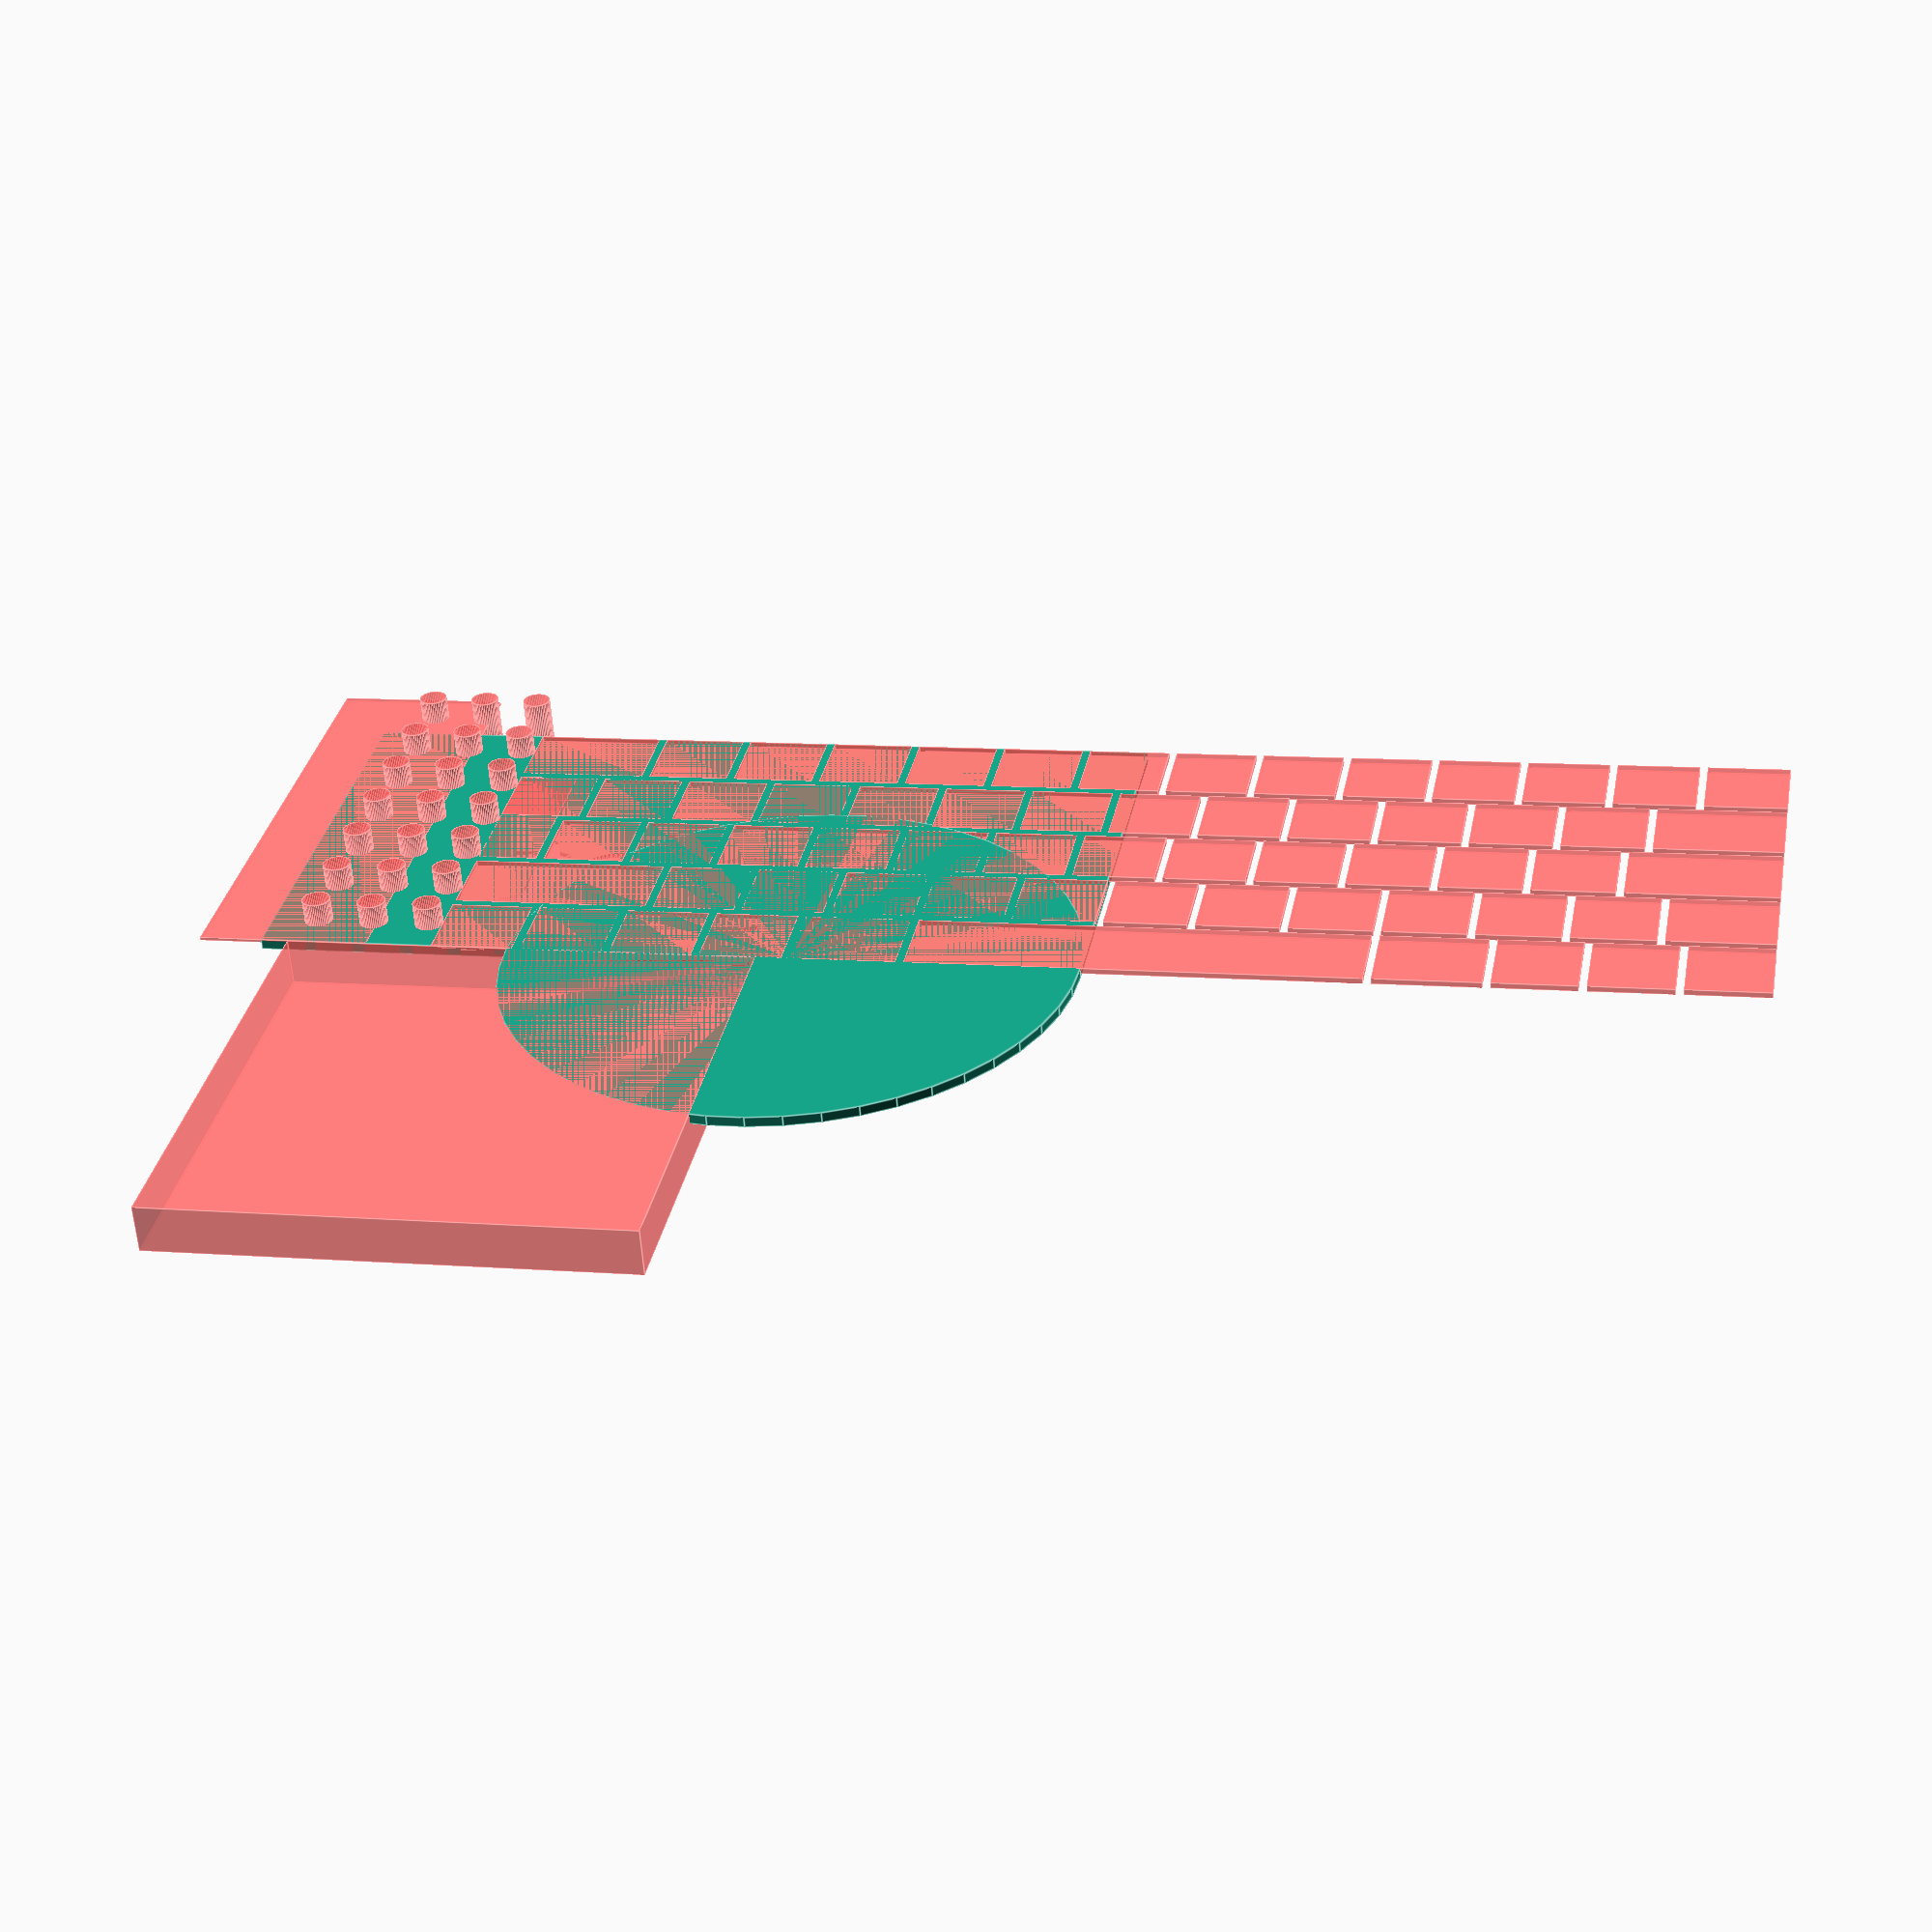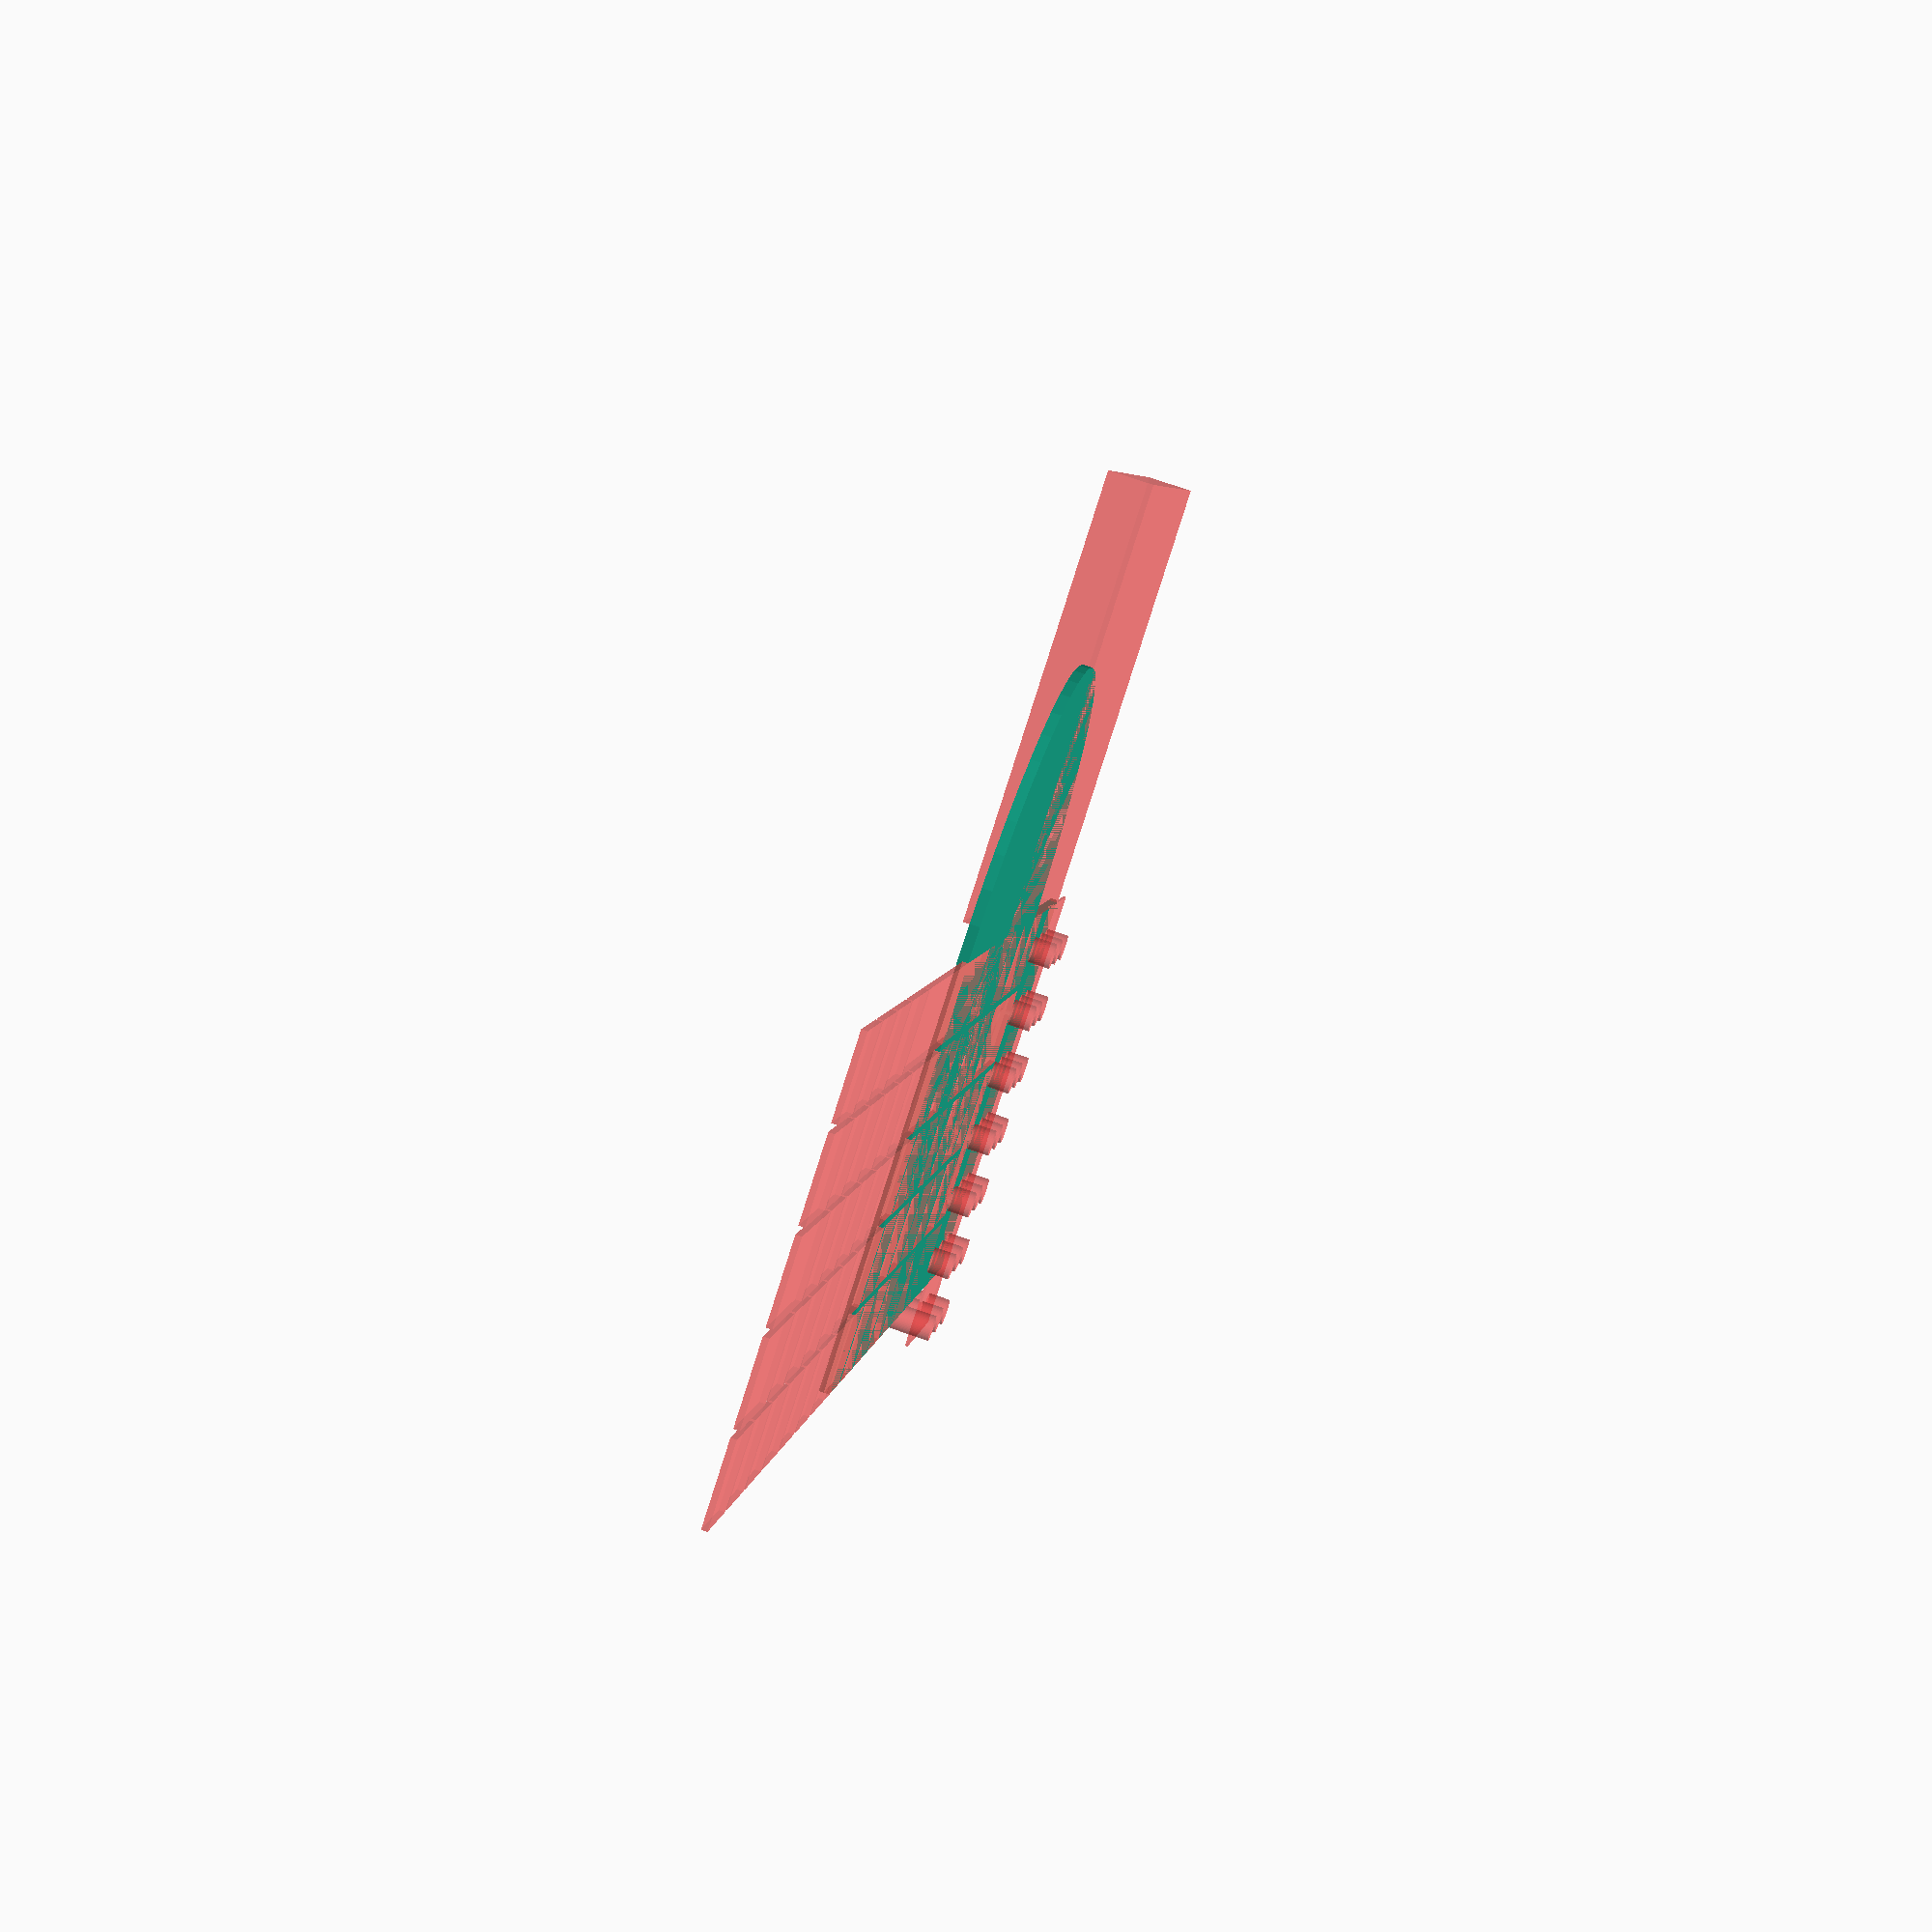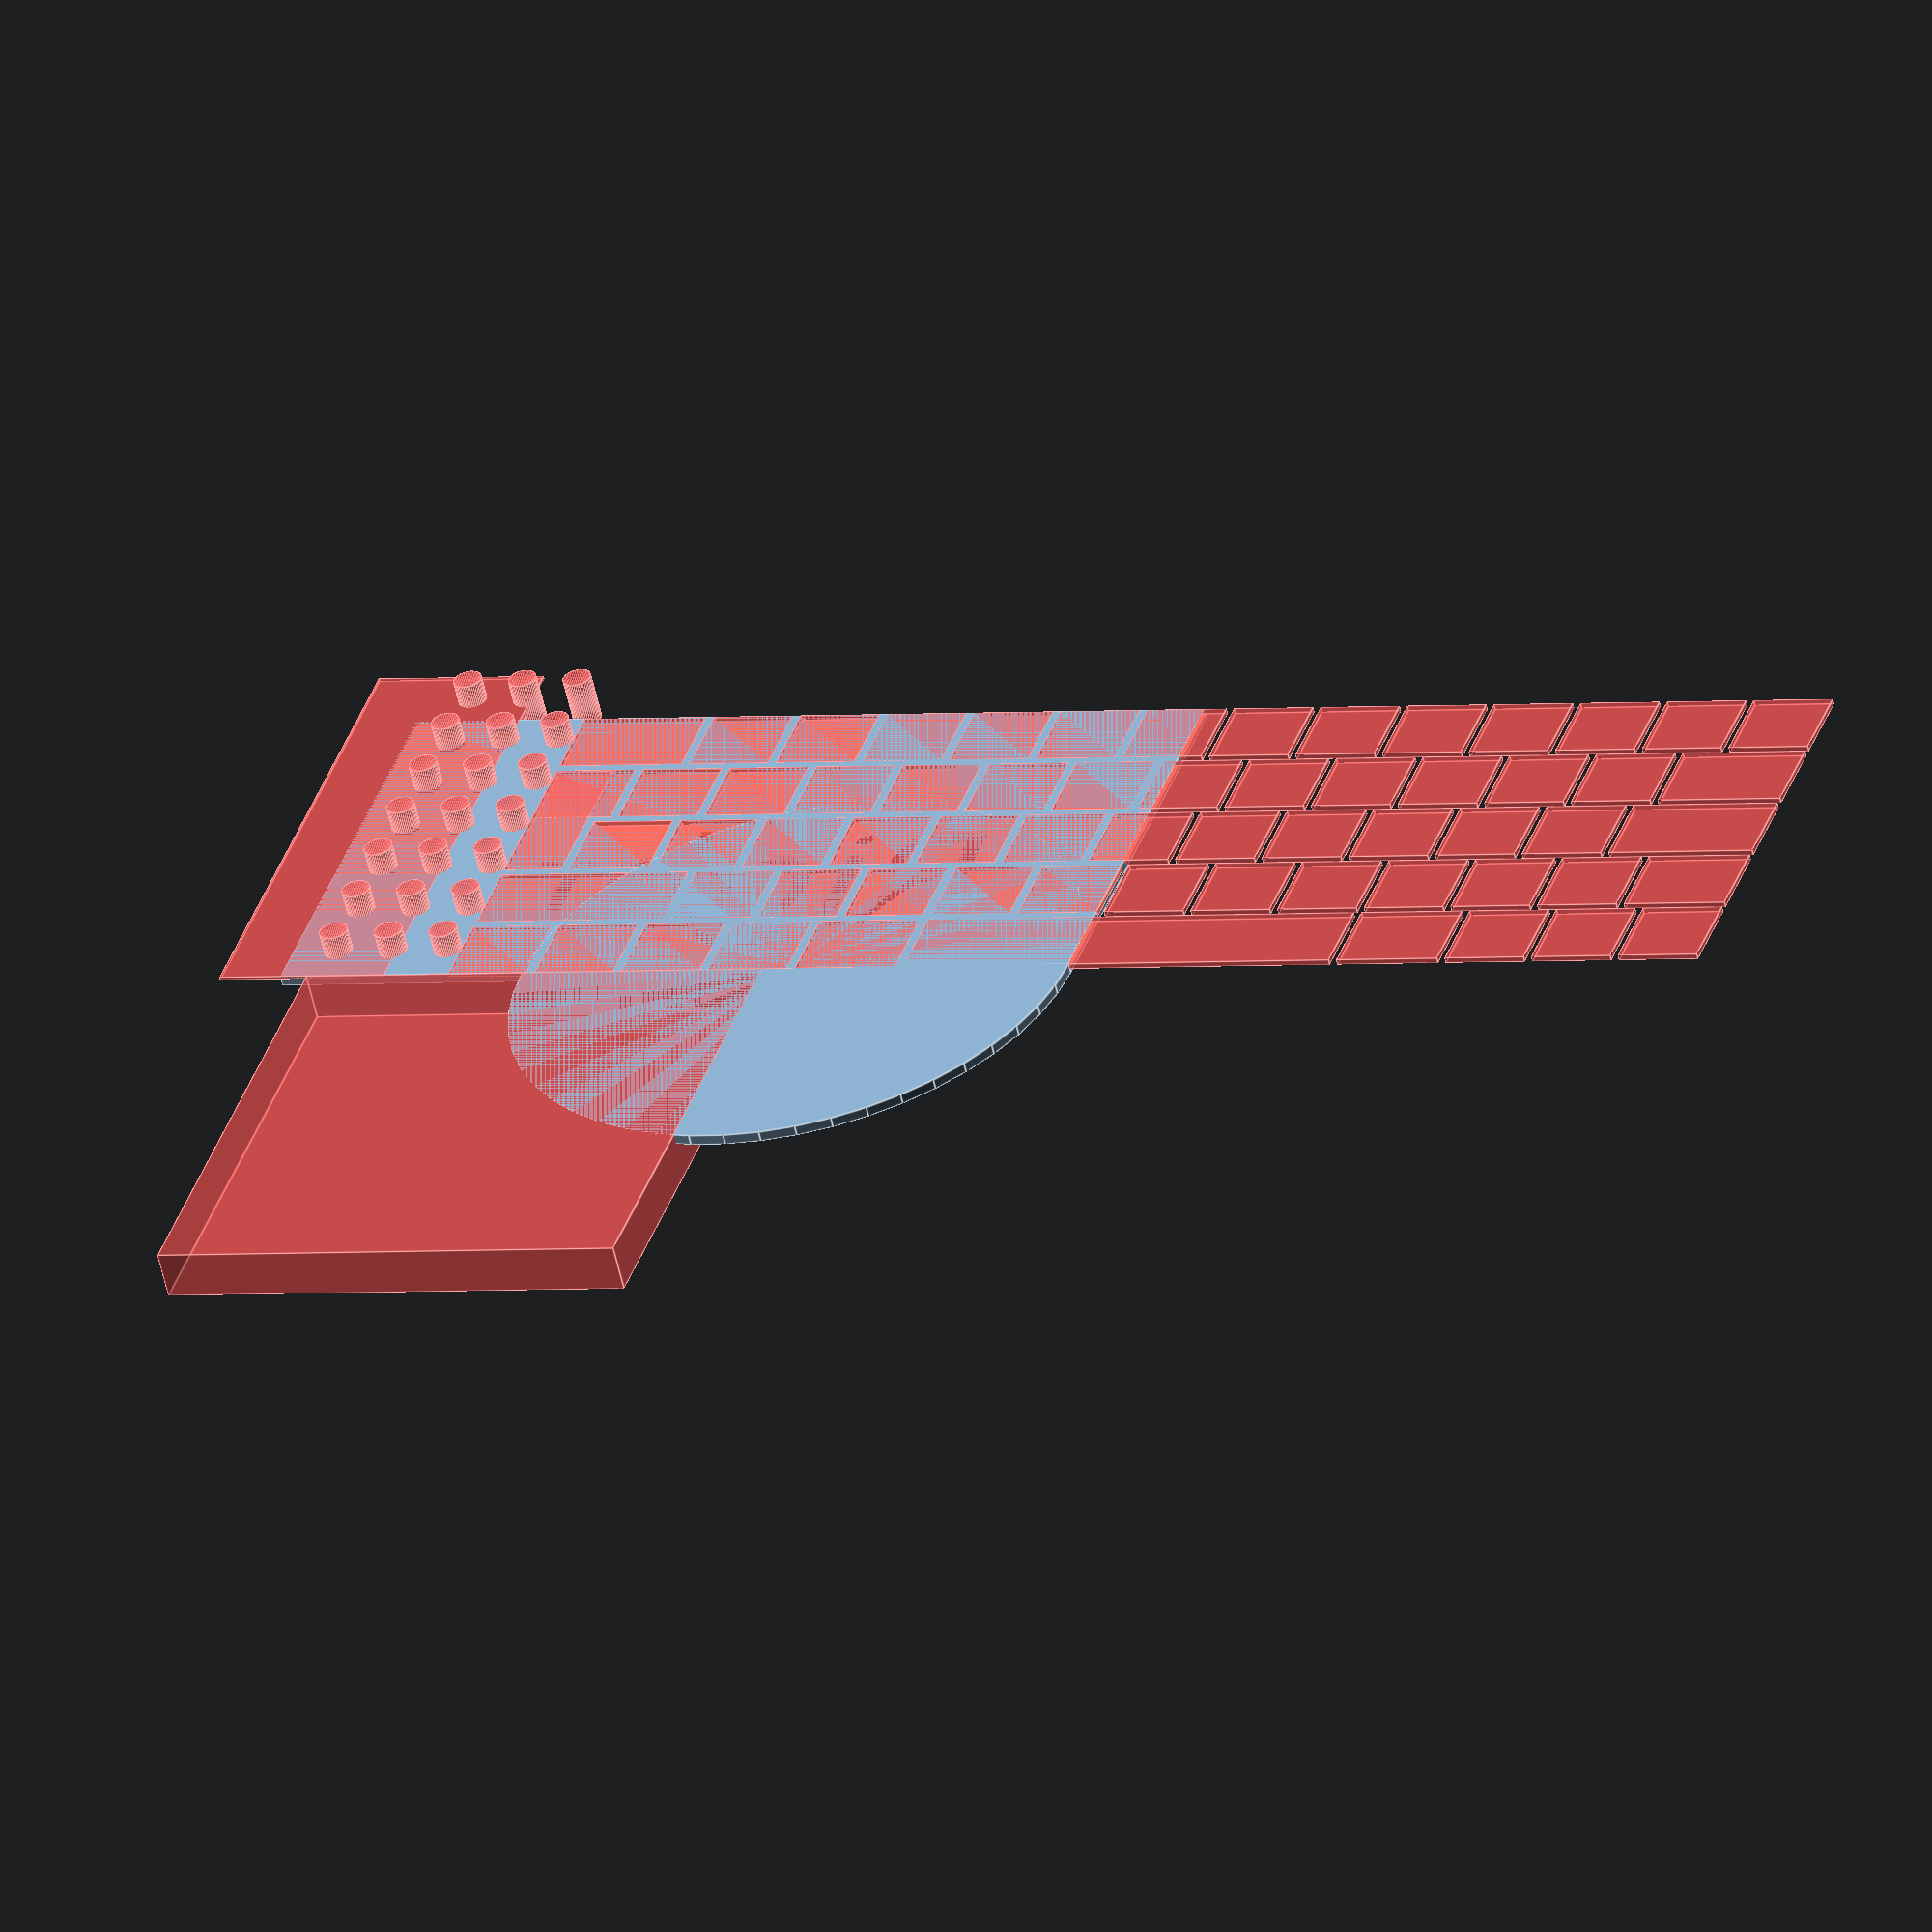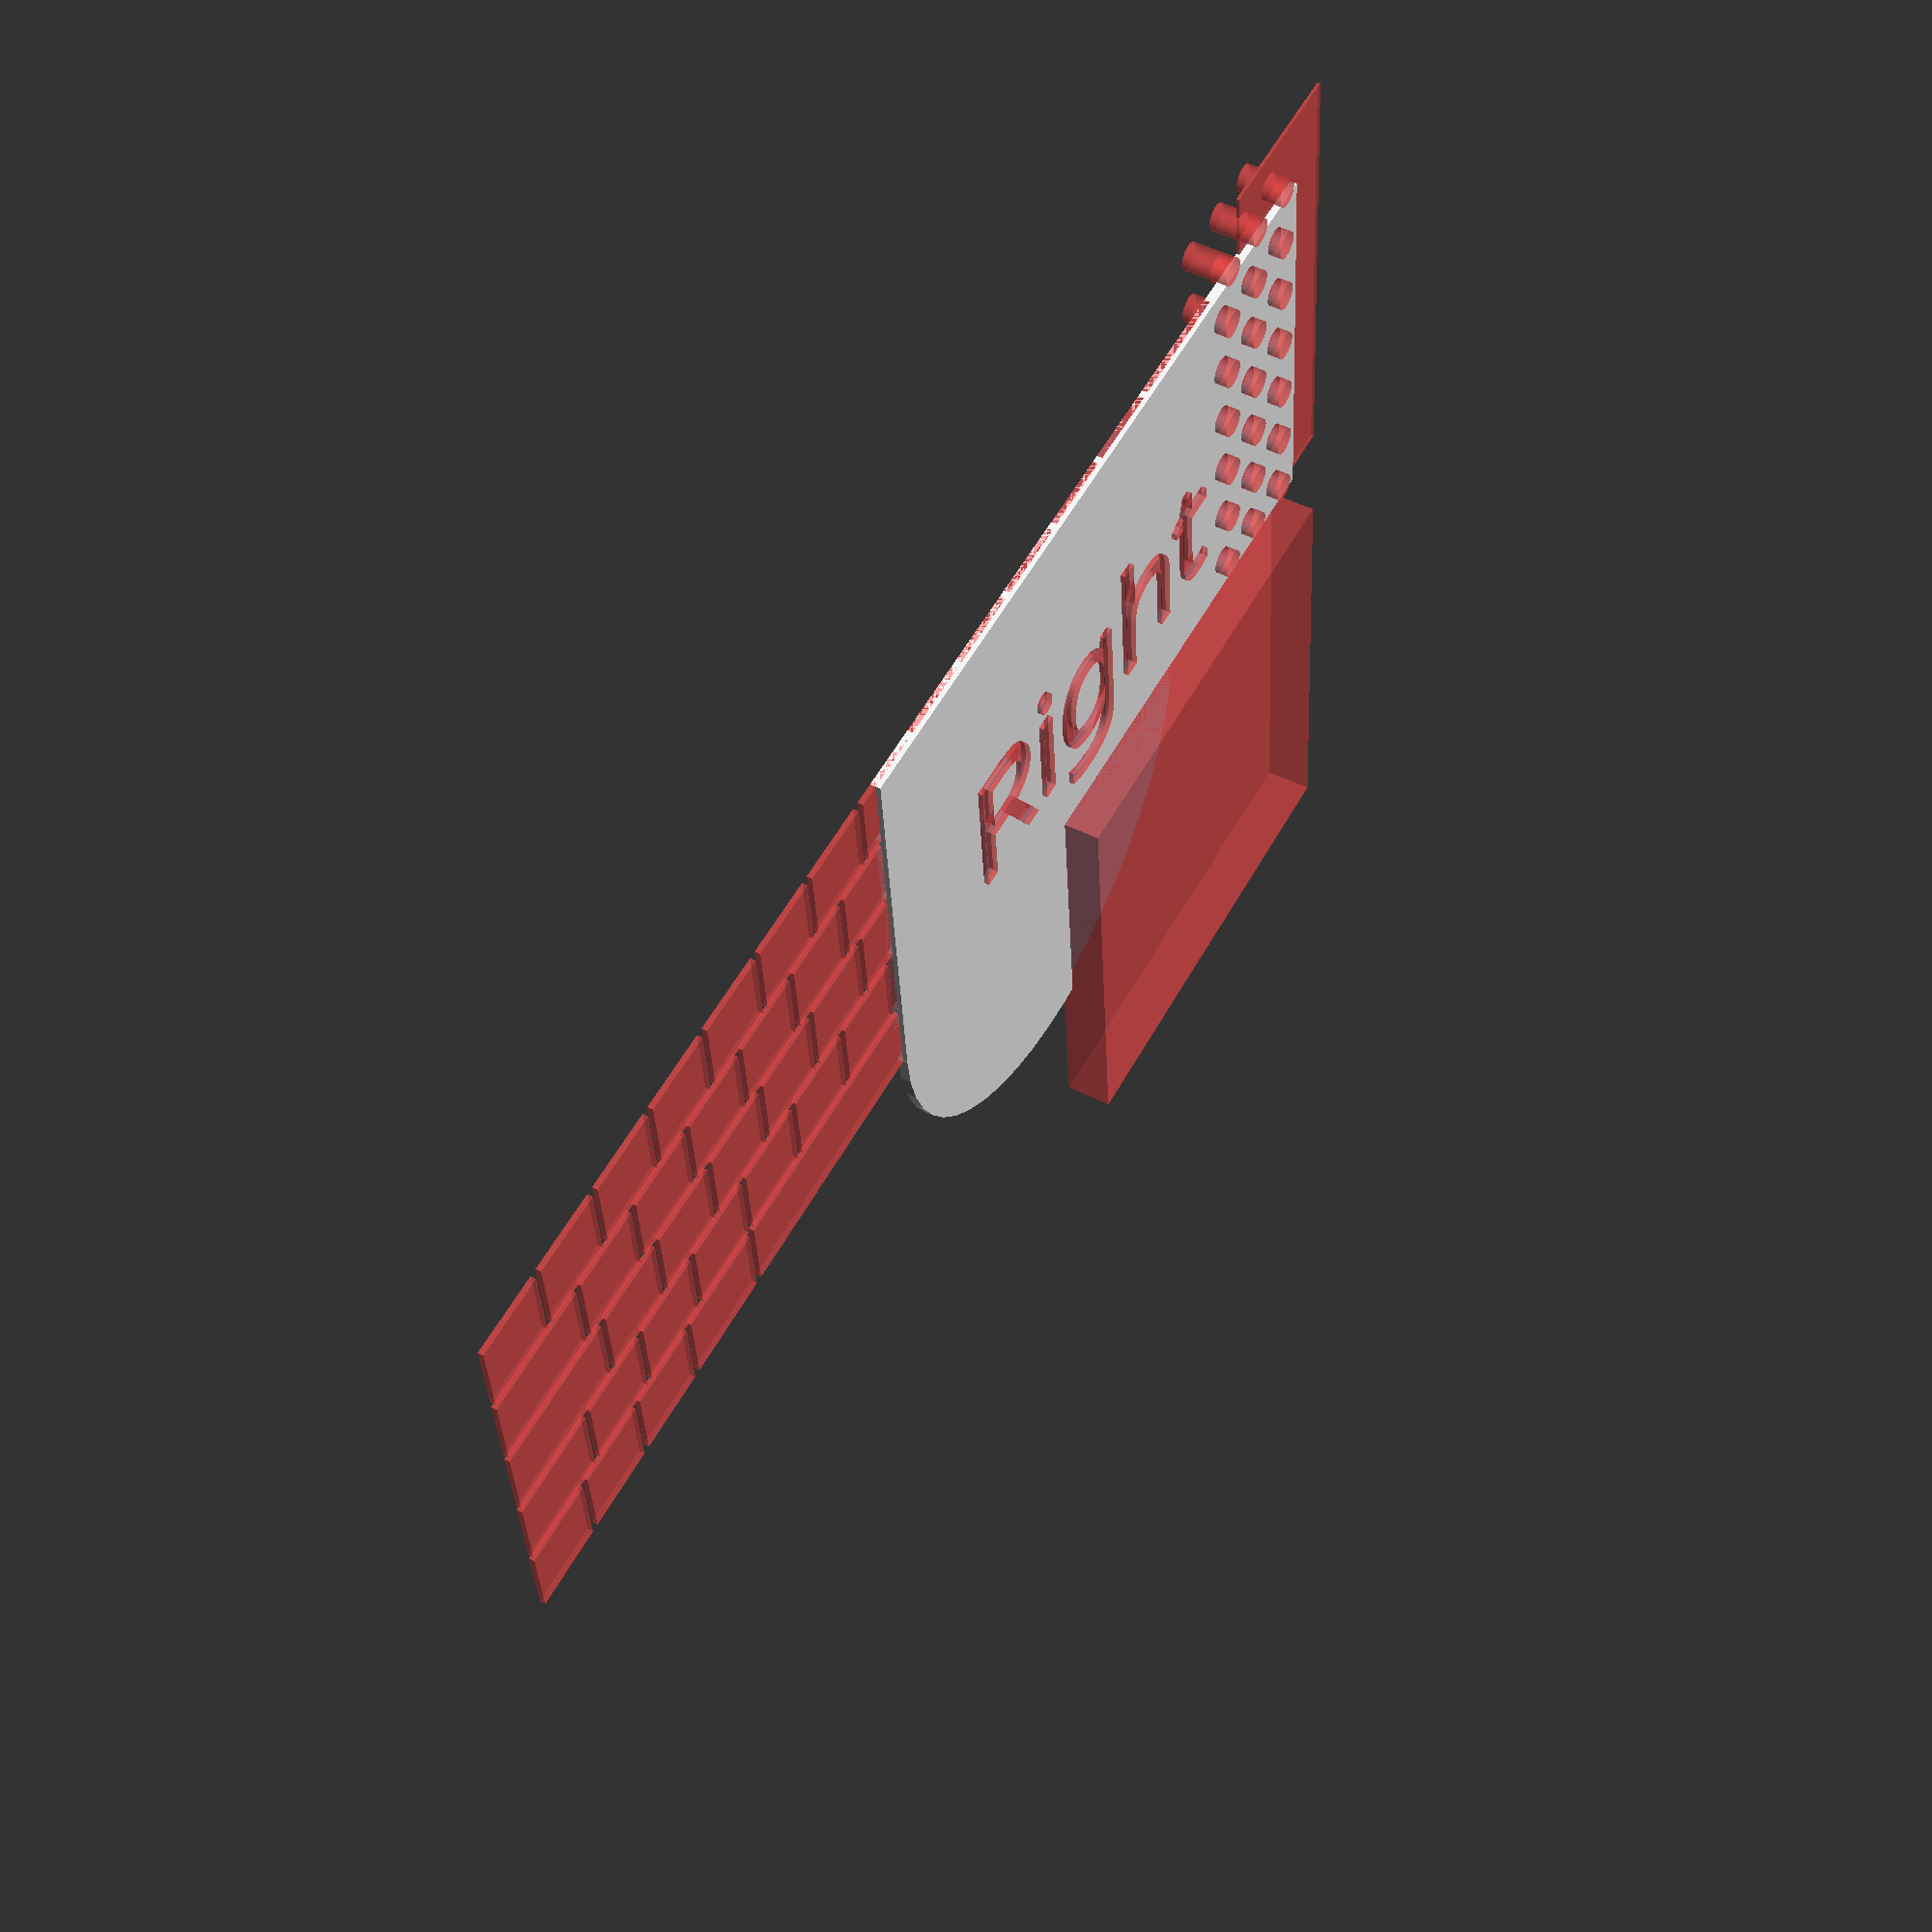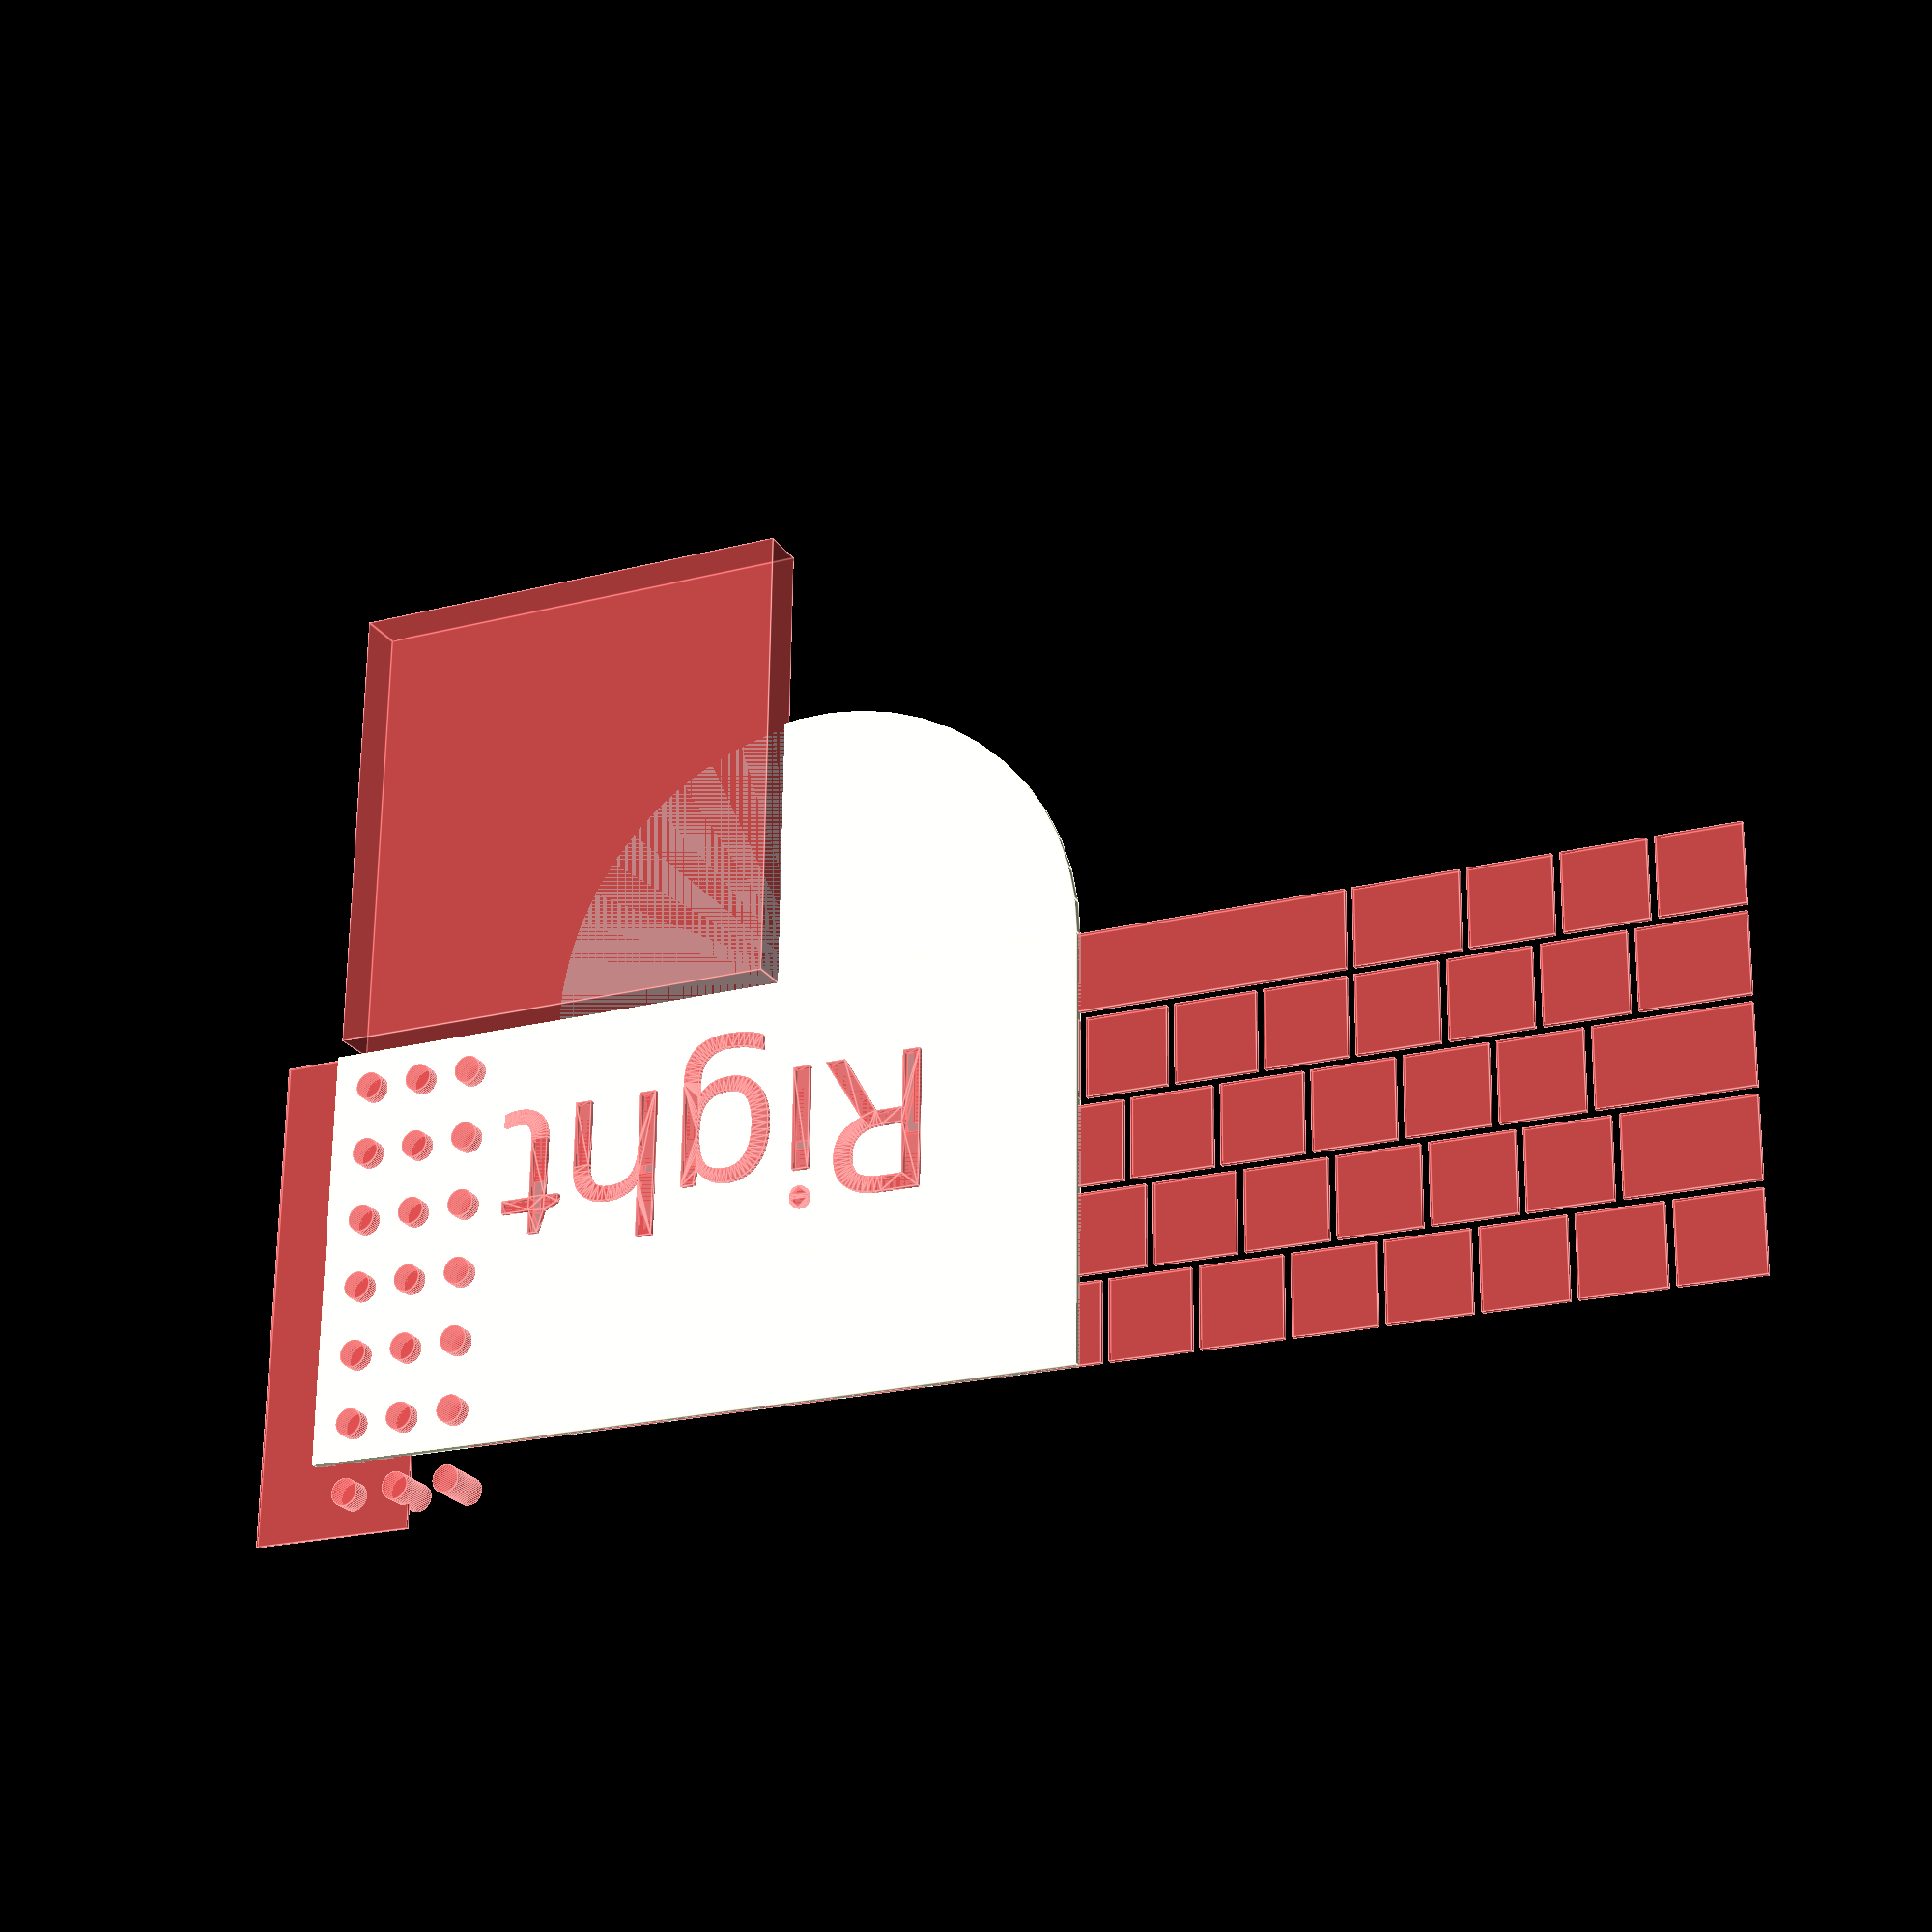
<openscad>
union () {
  difference () {
    union () {
      difference () {
        translate ([197.77499999999998, 0, 0]) {
          cylinder (h=2.2, r=60);
        }
        #union () {
          translate ([205, -100, 0]) {
            cube ([100, 100, 10]);
          }
        }
      }
      translate ([137.8, 0, 0]) {
        cube ([172.95, 91.4, 2.2]);
      }
    }
    #union () {
      translate ([0, 0, 0]) {
        cube ([17.4, 17.0, 1.2]);
      }
      translate ([19.0, 0, 0]) {
        cube ([17.4, 17.0, 1.2]);
      }
      translate ([38.0, 0, 0]) {
        cube ([17.4, 17.0, 1.2]);
      }
      translate ([57.0, 0, 0]) {
        cube ([22.16, 17.0, 1.2]);
      }
      translate ([80.76, 0, 0]) {
        cube ([93.48, 17.0, 1.2]);
      }
      translate ([175.84, 0, 0]) {
        cube ([22.16, 17.0, 1.2]);
      }
      translate ([199.6, 0, 0]) {
        cube ([17.4, 17.0, 1.2]);
      }
      translate ([218.6, 0, 0]) {
        cube ([17.4, 17.0, 1.2]);
      }
      translate ([237.6, 0, 0]) {
        cube ([17.4, 17.0, 1.2]);
      }
      translate ([256.6, 0, 0]) {
        cube ([17.4, 17.0, 1.2]);
      }
      translate ([0, 18.6, 0]) {
        cube ([22.16, 17.0, 1.2]);
      }
      translate ([23.76, 18.6, 0]) {
        cube ([17.4, 17.0, 1.2]);
      }
      translate ([42.760000000000005, 18.6, 0]) {
        cube ([17.4, 17.0, 1.2]);
      }
      translate ([61.760000000000005, 18.6, 0]) {
        cube ([17.4, 17.0, 1.2]);
      }
      translate ([80.76, 18.6, 0]) {
        cube ([17.4, 17.0, 1.2]);
      }
      translate ([99.76, 18.6, 0]) {
        cube ([17.4, 17.0, 1.2]);
      }
      translate ([118.76, 18.6, 0]) {
        cube ([17.4, 17.0, 1.2]);
      }
      translate ([137.76, 18.6, 0]) {
        cube ([17.4, 17.0, 1.2]);
      }
      translate ([156.76, 18.6, 0]) {
        cube ([17.4, 17.0, 1.2]);
      }
      translate ([175.76, 18.6, 0]) {
        cube ([17.4, 17.0, 1.2]);
      }
      translate ([194.76, 18.6, 0]) {
        cube ([17.4, 17.0, 1.2]);
      }
      translate ([213.76, 18.6, 0]) {
        cube ([17.4, 17.0, 1.2]);
      }
      translate ([232.76, 18.6, 0]) {
        cube ([41.1, 17.0, 1.2]);
      }
      translate ([0, 37.2, 0]) {
        cube ([31.599999999999998, 17.0, 1.2]);
      }
      translate ([33.199999999999996, 37.2, 0]) {
        cube ([17.4, 17.0, 1.2]);
      }
      translate ([52.199999999999996, 37.2, 0]) {
        cube ([17.4, 17.0, 1.2]);
      }
      translate ([71.19999999999999, 37.2, 0]) {
        cube ([17.4, 17.0, 1.2]);
      }
      translate ([90.19999999999999, 37.2, 0]) {
        cube ([17.4, 17.0, 1.2]);
      }
      translate ([109.19999999999999, 37.2, 0]) {
        cube ([17.4, 17.0, 1.2]);
      }
      translate ([128.2, 37.2, 0]) {
        cube ([17.4, 17.0, 1.2]);
      }
      translate ([147.2, 37.2, 0]) {
        cube ([17.4, 17.0, 1.2]);
      }
      translate ([166.2, 37.2, 0]) {
        cube ([17.4, 17.0, 1.2]);
      }
      translate ([185.2, 37.2, 0]) {
        cube ([17.4, 17.0, 1.2]);
      }
      translate ([204.2, 37.2, 0]) {
        cube ([17.4, 17.0, 1.2]);
      }
      translate ([223.2, 37.2, 0]) {
        cube ([17.4, 17.0, 1.2]);
      }
      translate ([242.2, 37.2, 0]) {
        cube ([17.4, 17.0, 1.2]);
      }
      translate ([261.2, 37.2, 0]) {
        cube ([12.700000000000001, 35.2, 1.2]);
      }
      translate ([0, 55.800000000000004, 0]) {
        cube ([26.9, 17.0, 1.2]);
      }
      translate ([28.5, 55.800000000000004, 0]) {
        cube ([17.4, 17.0, 1.2]);
      }
      translate ([47.5, 55.800000000000004, 0]) {
        cube ([17.4, 17.0, 1.2]);
      }
      translate ([66.5, 55.800000000000004, 0]) {
        cube ([17.4, 17.0, 1.2]);
      }
      translate ([85.5, 55.800000000000004, 0]) {
        cube ([17.4, 17.0, 1.2]);
      }
      translate ([104.5, 55.800000000000004, 0]) {
        cube ([17.4, 17.0, 1.2]);
      }
      translate ([123.5, 55.800000000000004, 0]) {
        cube ([17.4, 17.0, 1.2]);
      }
      translate ([142.5, 55.800000000000004, 0]) {
        cube ([17.4, 17.0, 1.2]);
      }
      translate ([161.5, 55.800000000000004, 0]) {
        cube ([17.4, 17.0, 1.2]);
      }
      translate ([180.5, 55.800000000000004, 0]) {
        cube ([17.4, 17.0, 1.2]);
      }
      translate ([199.5, 55.800000000000004, 0]) {
        cube ([17.4, 17.0, 1.2]);
      }
      translate ([218.5, 55.800000000000004, 0]) {
        cube ([17.4, 17.0, 1.2]);
      }
      translate ([237.5, 55.800000000000004, 0]) {
        cube ([17.4, 17.0, 1.2]);
      }
      translate ([256.5, 55.800000000000004, 0]) {
        cube ([17.4, 17.0, 1.2]);
      }
      translate ([0, 74.4, 0]) {
        cube ([17.4, 17.0, 1.2]);
      }
      translate ([19.0, 74.4, 0]) {
        cube ([17.4, 17.0, 1.2]);
      }
      translate ([38.0, 74.4, 0]) {
        cube ([17.4, 17.0, 1.2]);
      }
      translate ([57.0, 74.4, 0]) {
        cube ([17.4, 17.0, 1.2]);
      }
      translate ([76.0, 74.4, 0]) {
        cube ([17.4, 17.0, 1.2]);
      }
      translate ([95.0, 74.4, 0]) {
        cube ([17.4, 17.0, 1.2]);
      }
      translate ([114.0, 74.4, 0]) {
        cube ([17.4, 17.0, 1.2]);
      }
      translate ([133.0, 74.4, 0]) {
        cube ([17.4, 17.0, 1.2]);
      }
      translate ([152.0, 74.4, 0]) {
        cube ([17.4, 17.0, 1.2]);
      }
      translate ([171.0, 74.4, 0]) {
        cube ([17.4, 17.0, 1.2]);
      }
      translate ([190.0, 74.4, 0]) {
        cube ([17.4, 17.0, 1.2]);
      }
      translate ([209.0, 74.4, 0]) {
        cube ([17.4, 17.0, 1.2]);
      }
      translate ([228.0, 74.4, 0]) {
        cube ([17.4, 17.0, 1.2]);
      }
      translate ([247.0, 74.4, 0]) {
        cube ([26.9, 17.0, 1.2]);
      }
    }
    #union () {
      translate ([287.9, 0, 0]) {
        cube ([36.2, 107.1, 0.65]);
      }
    }
    translate ([267.8, 0, 0]) {
      #union () {
        translate ([6, 6, 0]) {
          translate ([0, 0, 0]) {
            translate ([3, 3, 0]) {
              cylinder (h=10, r=3, center=true);
            }
          }
          translate ([12, 0, 0]) {
            translate ([3, 3, 0]) {
              cylinder (h=10, r=3, center=true);
            }
          }
          translate ([24, 0, 0]) {
            translate ([3, 3, 0]) {
              cylinder (h=10, r=3, center=true);
            }
          }
          translate ([0, 15, 0]) {
            translate ([3, 3, 0]) {
              cylinder (h=10, r=3, center=true);
            }
          }
          translate ([12, 15, 0]) {
            translate ([3, 3, 0]) {
              cylinder (h=10, r=3, center=true);
            }
          }
          translate ([24, 15, 0]) {
            translate ([3, 3, 0]) {
              cylinder (h=10, r=3, center=true);
            }
          }
          translate ([0, 30, 0]) {
            translate ([3, 3, 0]) {
              cylinder (h=10, r=3, center=true);
            }
          }
          translate ([12, 30, 0]) {
            translate ([3, 3, 0]) {
              cylinder (h=10, r=3, center=true);
            }
          }
          translate ([24, 30, 0]) {
            translate ([3, 3, 0]) {
              cylinder (h=10, r=3, center=true);
            }
          }
          translate ([0, 45, 0]) {
            translate ([3, 3, 0]) {
              cylinder (h=10, r=3, center=true);
            }
          }
          translate ([12, 45, 0]) {
            translate ([3, 3, 0]) {
              cylinder (h=10, r=3, center=true);
            }
          }
          translate ([24, 45, 0]) {
            translate ([3, 3, 0]) {
              cylinder (h=10, r=3, center=true);
            }
          }
          translate ([0, 60, 0]) {
            translate ([3, 3, 0]) {
              cylinder (h=10, r=3, center=true);
            }
          }
          translate ([12, 60, 0]) {
            translate ([3, 3, 0]) {
              cylinder (h=10, r=3, center=true);
            }
          }
          translate ([24, 60, 0]) {
            translate ([3, 3, 0]) {
              cylinder (h=10, r=3, center=true);
            }
          }
          translate ([0, 75, 0]) {
            translate ([3, 3, 0]) {
              cylinder (h=10, r=3, center=true);
            }
          }
          translate ([12, 75, 0]) {
            translate ([3, 3, 0]) {
              cylinder (h=10, r=3, center=true);
            }
          }
          translate ([24, 75, 0]) {
            translate ([3, 3, 0]) {
              cylinder (h=10, r=3, center=true);
            }
          }
          translate ([0, 90, 0]) {
            translate ([3, 3, 0]) {
              cylinder (h=10, r=3, center=true);
            }
          }
          translate ([12, 90, 0]) {
            translate ([3, 3, 0]) {
              cylinder (h=10, r=3, center=true);
            }
          }
          translate ([24, 90, 0]) {
            translate ([3, 3, 0]) {
              cylinder (h=10, r=3, center=true);
            }
          }
        }
      }
    }
    translate ([137.8, 0, 0]) {
      #union () {
        translate ([30, 20, 2.2]) {
          linear_extrude (height=2.2, center=true){
            text ("Right", size=30, font="Avenir");
          }
        }
      }
    }
  }
}
$fn = 50;

</openscad>
<views>
elev=59.3 azim=349.6 roll=183.9 proj=p view=edges
elev=106.2 azim=292.2 roll=70.8 proj=p view=solid
elev=237.7 azim=161.9 roll=347.0 proj=o view=edges
elev=309.9 azim=354.6 roll=298.9 proj=p view=wireframe
elev=203.2 azim=0.6 roll=155.5 proj=p view=edges
</views>
